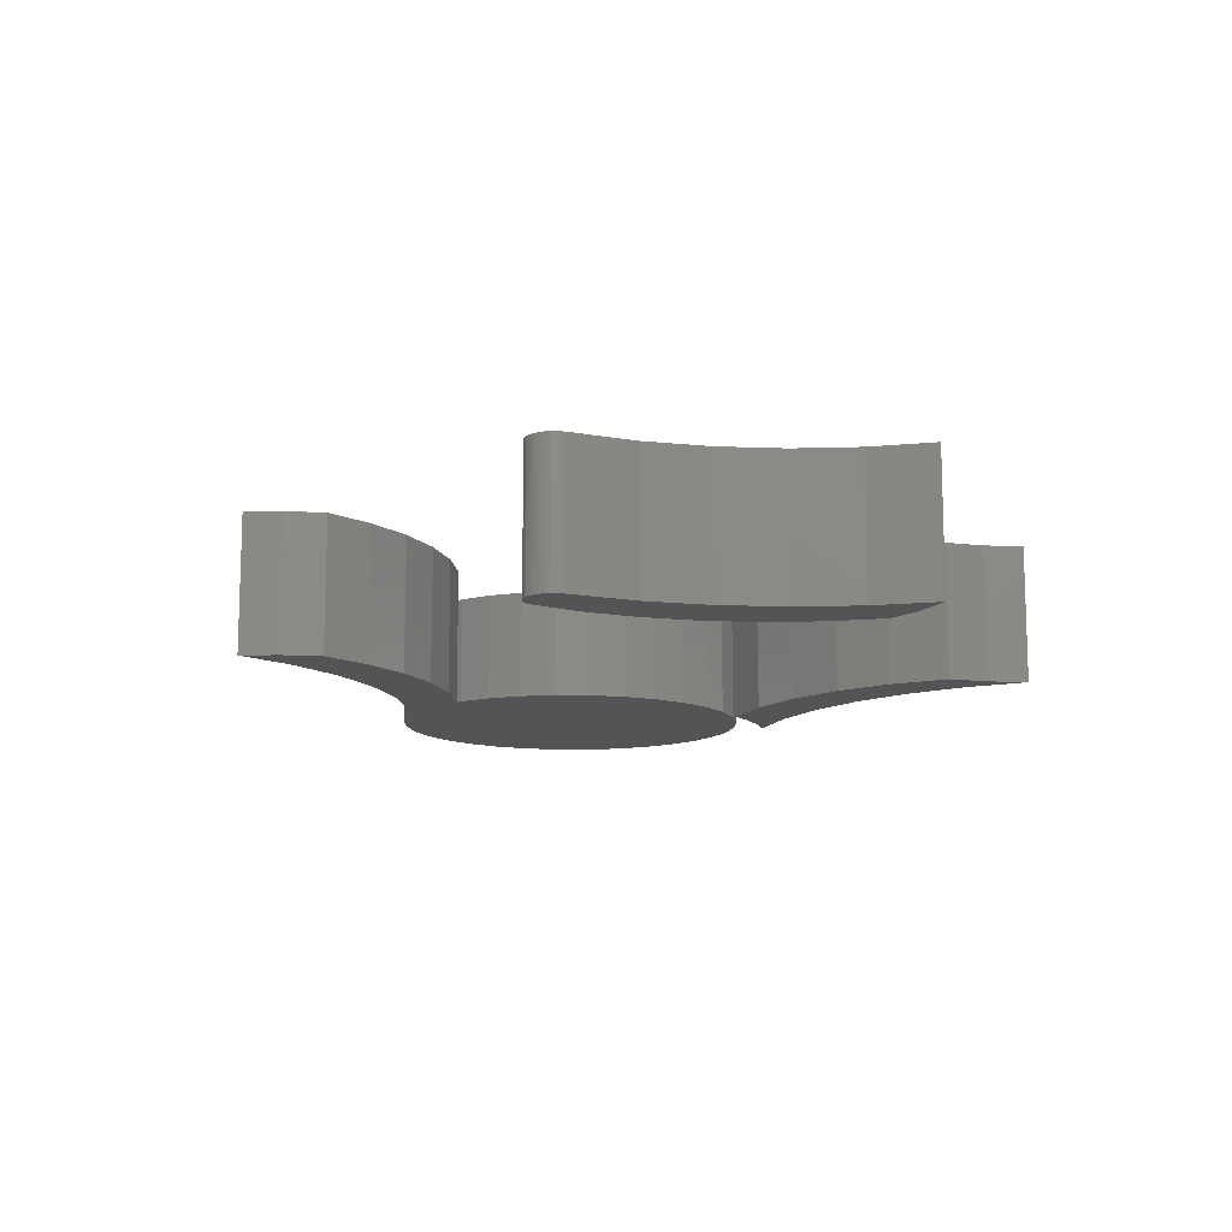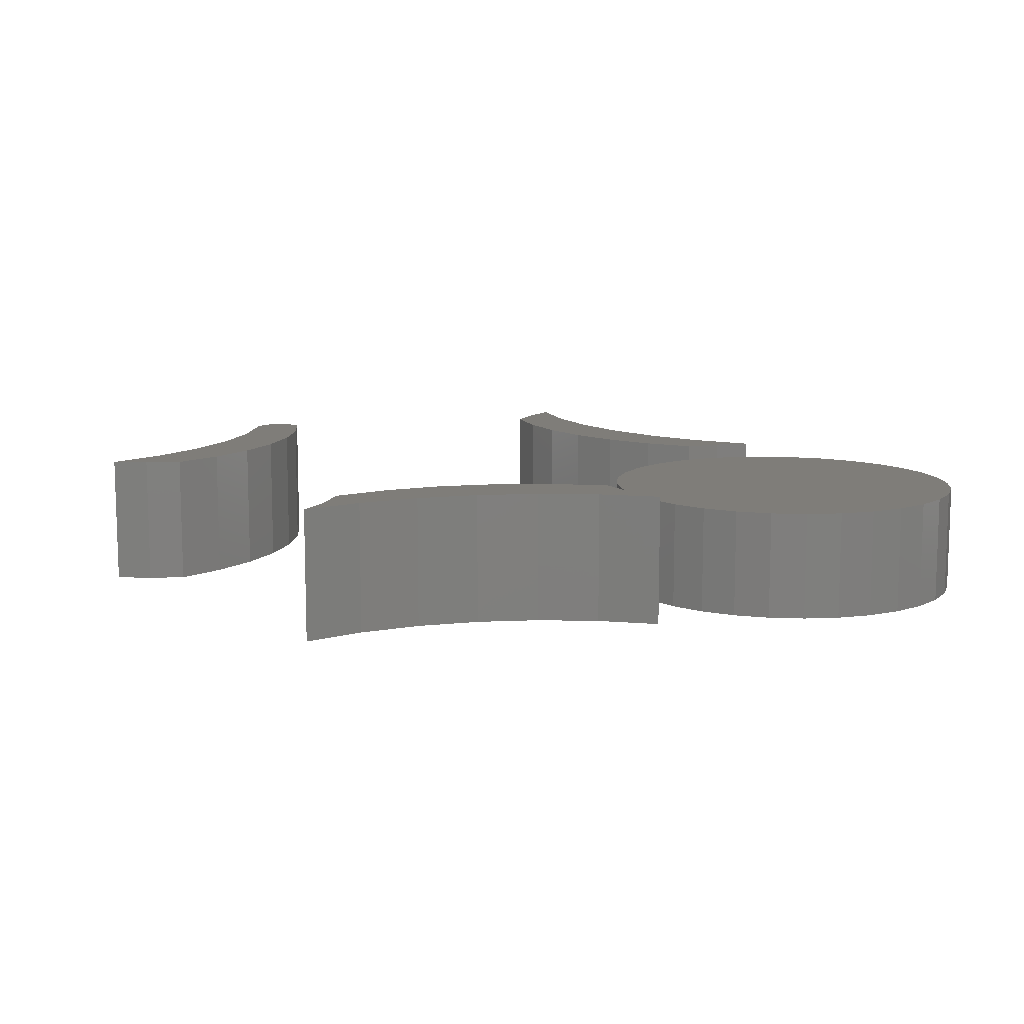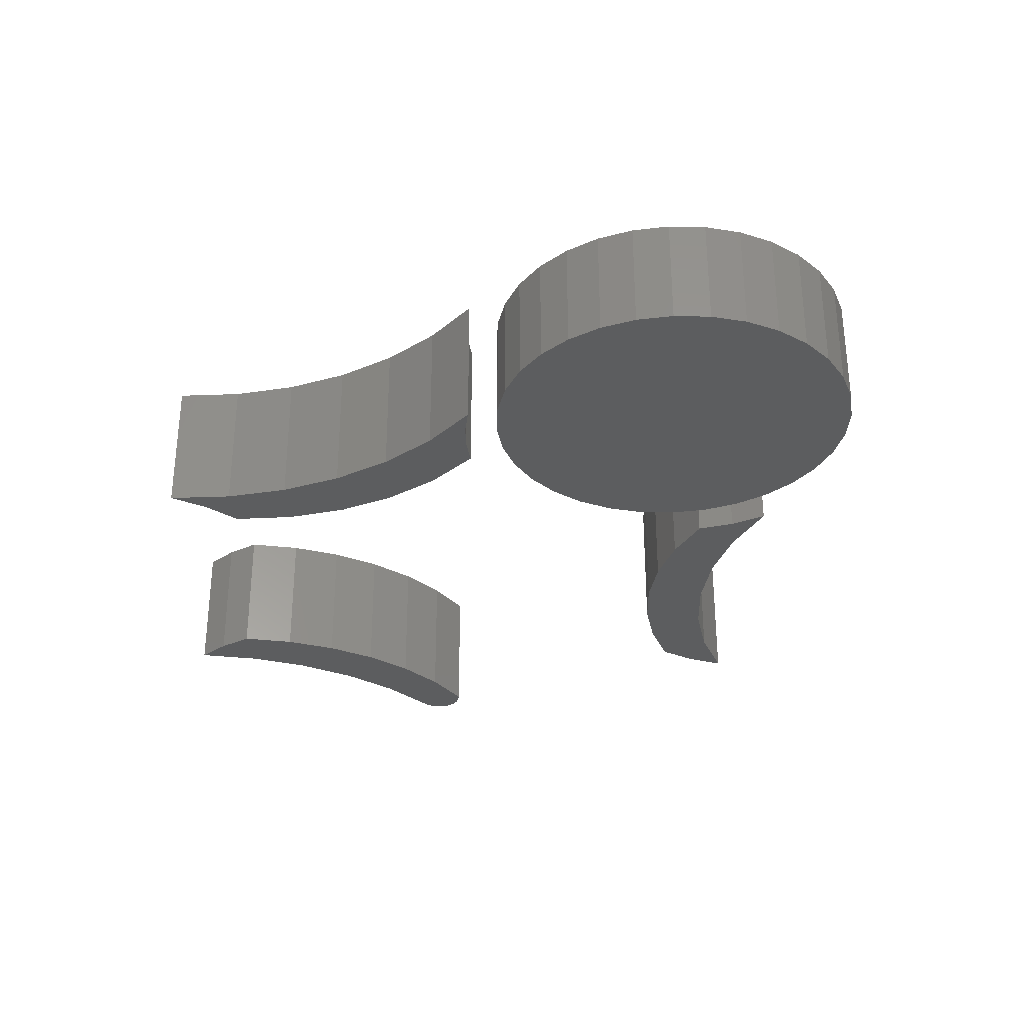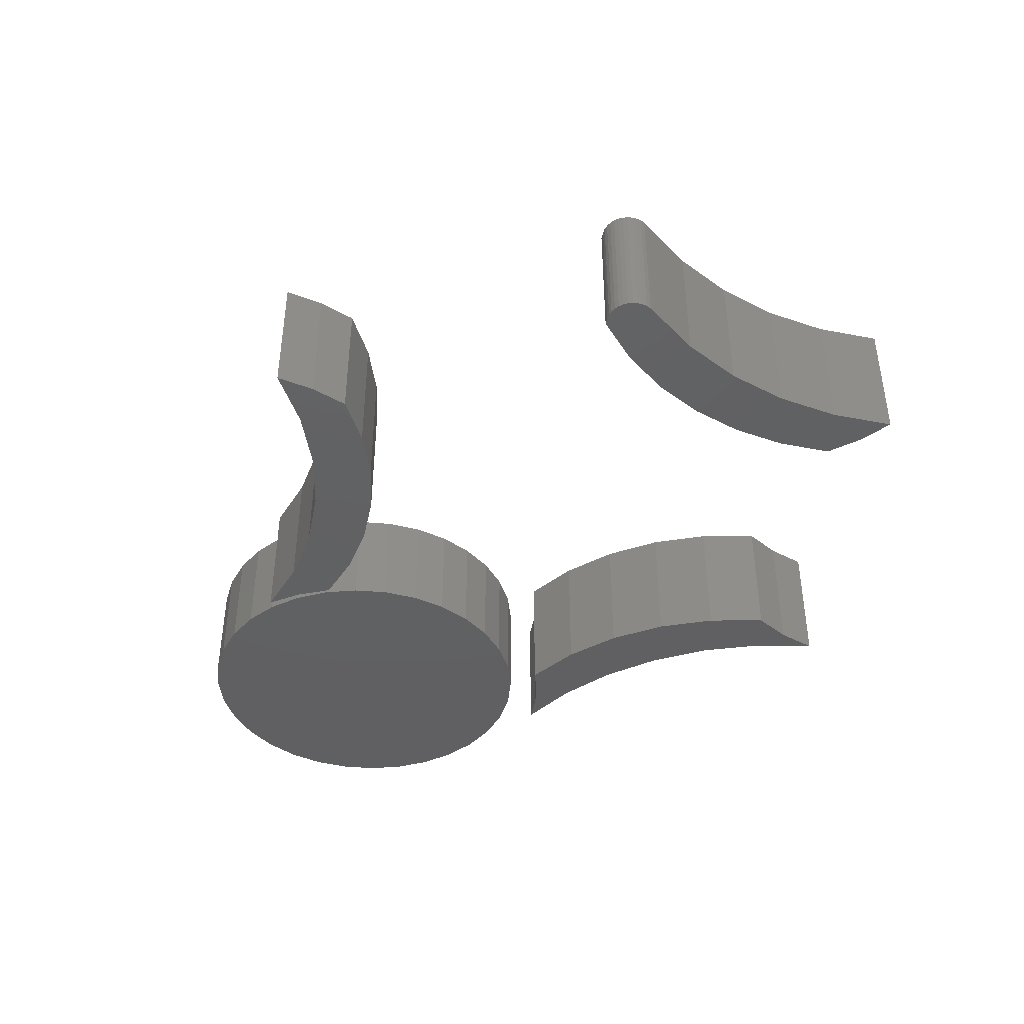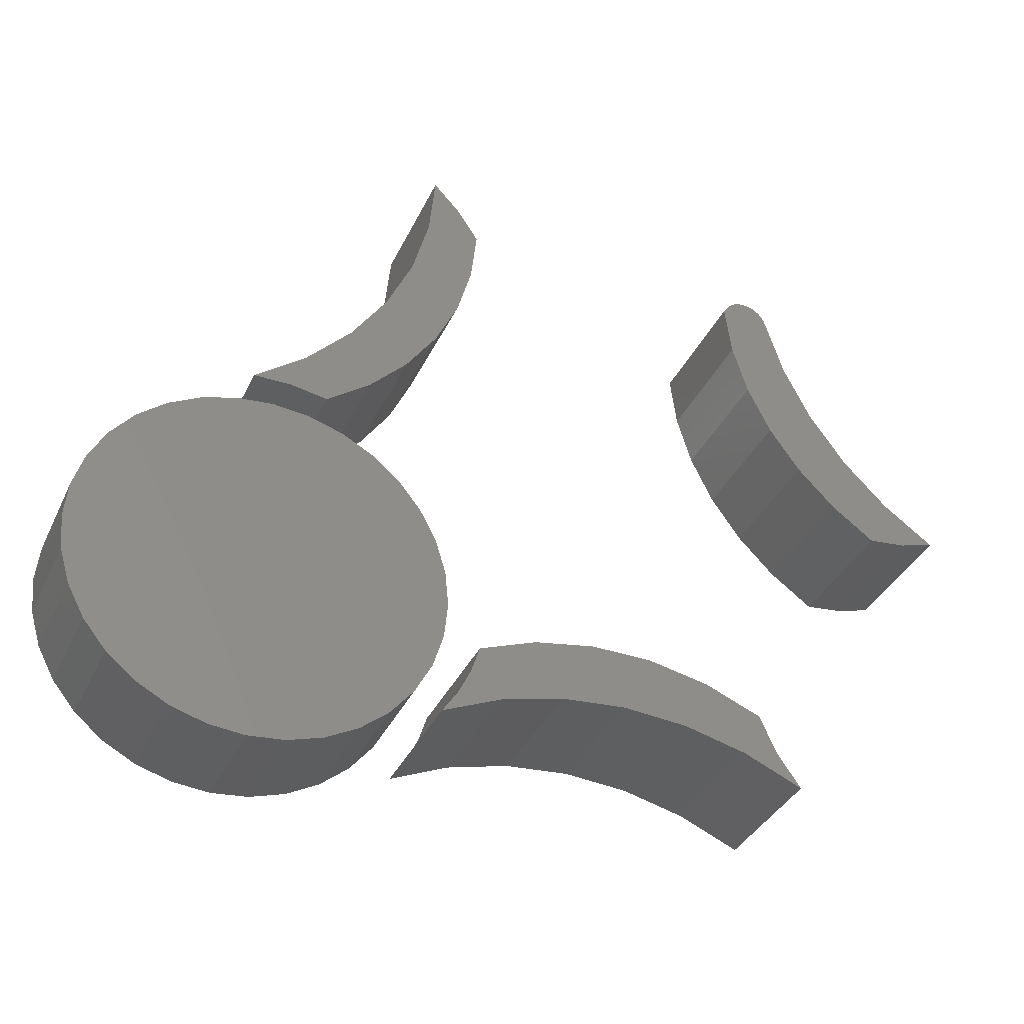
<metadata>
{"format":"stl","ext":"stl","renderer":"f3d","projection":"perspective","resolution":1024,"background":"white","views":[{"elev":-12.1,"azim":-131.1,"up":"+Z"},{"elev":10.8,"azim":-11.3,"up":"+Z"},{"elev":-30.8,"azim":26.5,"up":"+Z"},{"elev":-42.3,"azim":-157.4,"up":"+Z"},{"elev":-36.4,"azim":157.0,"up":"+Y"}]}
</metadata>
<code>
# stl→obj: 248 verts, 468 faces
v 0.382 -0.02797 0.1328
v 0.469 -0.02797 0.1328
v 0.4255 -0.02368 0.1328
v 0.3401 -0.04067 0.1328
v 0.5109 -0.04067 0.1328
v 0.5109 -0.4531 0.1328
v 0.382 -0.4658 0.1328
v 0.469 -0.4658 0.1328
v 0.4255 -0.4701 0.1328
v 0.5495 -0.0613 0.1328
v 0.3015 -0.0613 0.1328
v 0.5833 -0.08906 0.1328
v 0.2677 -0.08906 0.1328
v 0.6111 -0.1229 0.1328
v 0.2399 -0.1229 0.1328
v 0.6317 -0.1615 0.1328
v 0.2193 -0.1615 0.1328
v 0.6444 -0.2033 0.1328
v 0.2066 -0.2033 0.1328
v 0.6487 -0.2469 0.1328
v 0.2023 -0.2469 0.1328
v 0.6444 -0.2904 0.1328
v 0.2066 -0.2904 0.1328
v 0.6317 -0.3323 0.1328
v 0.2193 -0.3323 0.1328
v 0.6111 -0.3709 0.1328
v 0.2399 -0.3709 0.1328
v 0.5833 -0.4047 0.1328
v 0.2677 -0.4047 0.1328
v 0.5495 -0.4325 0.1328
v 0.3015 -0.4325 0.1328
v 0.3401 -0.4531 0.1328
v 0.4255 -0.02368 0
v 0.469 -0.02797 0
v 0.382 -0.02797 0
v 0.3401 -0.04067 0
v 0.5109 -0.04067 0
v 0.469 -0.4658 0
v 0.382 -0.4658 0
v 0.5109 -0.4531 0
v 0.4255 -0.4701 0
v 0.3401 -0.4531 0
v 0.3015 -0.4325 0
v 0.5495 -0.4325 0
v 0.2677 -0.4047 0
v 0.5833 -0.4047 0
v 0.2399 -0.3709 0
v 0.6111 -0.3709 0
v 0.2193 -0.3323 0
v 0.6317 -0.3323 0
v 0.2066 -0.2904 0
v 0.6444 -0.2904 0
v 0.2023 -0.2469 0
v 0.6487 -0.2469 0
v 0.2066 -0.2033 0
v 0.6444 -0.2033 0
v 0.2193 -0.1615 0
v 0.6317 -0.1615 0
v 0.2399 -0.1229 0
v 0.6111 -0.1229 0
v 0.2677 -0.08906 0
v 0.5833 -0.08906 0
v 0.3015 -0.0613 0
v 0.5495 -0.0613 0
v 0.1941 -0.3694 -0.01562
v 0.2128 -0.3977 0.1484
v 0.2128 -0.3977 -0.01562
v 0.1941 -0.3694 0.1484
v 0.1795 -0.3388 -0.01562
v 0.1795 -0.3388 0.1484
v 0.1691 -0.3065 -0.01562
v 0.1691 -0.3065 0.1484
v -0.1841 -0.3121 -0.01562
v -0.1841 -0.3121 0.1484
v -0.1164 -0.2843 -0.01562
v -0.1164 -0.2843 0.1484
v -0.04471 -0.2695 -0.01562
v -0.04471 -0.2695 0.1484
v 0.02847 -0.2684 -0.01562
v 0.02847 -0.2684 0.1484
v 0.1006 -0.2809 -0.01562
v 0.1006 -0.2809 0.1484
v -0.204 -0.357 -0.01562
v -0.204 -0.357 0.1484
v -0.2322 -0.3972 -0.01562
v -0.2322 -0.3972 0.1484
v -0.009579 -0.3415 -0.01562
v -0.0865 -0.3477 0.1484
v -0.0865 -0.3477 -0.01562
v -0.1614 -0.3665 0.1484
v -0.1614 -0.3665 -0.01562
v -0.009579 -0.3415 0.1484
v 0.06732 -0.3479 -0.01562
v 0.06732 -0.3479 0.1484
v 0.1421 -0.3669 -0.01562
v 0.1421 -0.3669 0.1484
v -0.3693 -0.007061 -0.01562
v -0.3693 -0.007061 0.1484
v -0.4145 -0.002013 -0.01562
v -0.4145 -0.002013 0.1484
v -0.4582 0.01069 -0.01562
v -0.4582 0.01069 0.1484
v -0.1781 0.317 -0.01562
v -0.1781 0.317 0.1484
v -0.1861 0.2522 -0.01562
v -0.1861 0.2522 0.1484
v -0.2046 0.1897 -0.01562
v -0.2046 0.1897 0.1484
v -0.2331 0.131 -0.01562
v -0.2331 0.131 0.1484
v -0.2707 0.07771 -0.01562
v -0.2707 0.07771 0.1484
v -0.3166 0.03128 -0.01562
v -0.3166 0.03128 0.1484
v -0.1833 0.3249 0.1484
v -0.1833 0.3249 -0.01562
v -0.2966 0.1719 -0.01562
v -0.2623 0.2406 0.1484
v -0.2623 0.2406 -0.01562
v -0.2396 0.314 0.1484
v -0.2396 0.314 -0.01562
v -0.2966 0.1719 0.1484
v -0.3414 0.1097 -0.01562
v -0.3414 0.1097 0.1484
v -0.3958 0.05544 -0.01562
v -0.3958 0.05544 0.1484
v -0.2377 0.3197 -0.01562
v -0.2347 0.325 -0.01562
v -0.1872 0.3295 -0.01562
v -0.2208 0.3361 -0.01562
v -0.215 0.3378 -0.01562
v -0.209 0.3384 -0.01562
v -0.203 0.3378 -0.01562
v -0.1972 0.3361 -0.01562
v -0.2261 0.3333 -0.01562
v -0.1919 0.3333 -0.01562
v -0.2308 0.3296 -0.01562
v -0.2347 0.325 0.1484
v -0.2377 0.3197 0.1484
v -0.1872 0.3295 0.1484
v -0.209 0.3384 0.1484
v -0.215 0.3378 0.1484
v -0.2208 0.3361 0.1484
v -0.203 0.3378 0.1484
v -0.1972 0.3361 0.1484
v -0.2261 0.3333 0.1484
v -0.1919 0.3333 0.1484
v -0.2308 0.3296 0.1484
v 0.3658 -0.009008 -0.01562
v 0.3658 -0.009008 0.1484
v 0.3137 0.02981 -0.01562
v 0.3137 0.02981 0.1484
v 0.2686 0.07663 -0.01562
v 0.2686 0.07663 0.1484
v 0.2318 0.1302 -0.01562
v 0.2318 0.1302 0.1484
v 0.2042 0.1891 -0.01562
v 0.2042 0.1891 0.1484
v 0.1867 0.2516 -0.01562
v 0.1867 0.2516 0.1484
v 0.1796 0.3162 -0.01562
v 0.1796 0.3162 0.1484
v 0.4104 -0.001156 -0.01562
v 0.4104 -0.001156 0.1484
v 0.4557 -0.001492 -0.01562
v 0.4557 -0.001492 0.1484
v 0.2975 0.1672 -0.01562
v 0.3407 0.1026 0.1484
v 0.3407 0.1026 -0.01562
v 0.3939 0.0458 0.1484
v 0.3939 0.0458 -0.01562
v 0.2975 0.1672 0.1484
v 0.2655 0.2381 -0.01562
v 0.2655 0.2381 0.1484
v 0.2454 0.3133 -0.01562
v 0.2454 0.3133 0.1484
v 0.2379 0.3907 -0.01562
v 0.2379 0.3907 0.1484
v 0.2055 0.356 -0.01562
v 0.2055 0.356 0.1484
v -0.1114 -0.3154 0.1172
v -0.1017 -0.3187 0.1172
v -0.1589 -0.3344 0.1172
v -0.1582 -0.3326 0.1172
v 0.129 -0.33 0.1172
v 0.1389 -0.3271 0.1172
v 0.1839 -0.3493 0.1172
v 0.0905 -0.3105 0.1172
v 0.07224 -0.3171 0.1172
v 0.04027 -0.3009 0.1172
v 0.01433 -0.3109 0.1172
v -0.0108 -0.2986 0.1172
v -0.0439 -0.3114 0.1172
v -0.0617 -0.3034 0.1172
v -0.0108 -0.2986 0.01562
v -0.0617 -0.3034 0.01562
v -0.1114 -0.3154 0.01562
v -0.1589 -0.3344 0.01562
v 0.04027 -0.3009 0.01562
v 0.0905 -0.3105 0.01562
v 0.1389 -0.3271 0.01562
v 0.1839 -0.3493 0.01562
v -0.1582 -0.3326 0.01562
v -0.1017 -0.3187 0.01562
v -0.0439 -0.3114 0.01562
v 0.01433 -0.3109 0.01562
v 0.07224 -0.3171 0.01562
v 0.129 -0.33 0.01562
v -0.3835 0.02504 0.01562
v -0.325 0.06575 0.01562
v -0.3237 0.08246 0.01562
v -0.3777 0.02459 0.01562
v -0.2104 0.3014 0.01562
v -0.236 0.2225 0.01562
v -0.2223 0.2356 0.01562
v -0.246 0.173 0.01562
v -0.2741 0.1489 0.01562
v -0.2806 0.1158 0.01562
v -0.2223 0.2356 0.1172
v -0.2104 0.3014 0.1172
v -0.246 0.173 0.1172
v -0.2806 0.1158 0.1172
v -0.325 0.06575 0.1172
v -0.3777 0.02459 0.1172
v -0.236 0.2225 0.1172
v -0.2741 0.1489 0.1172
v -0.3237 0.08246 0.1172
v -0.3835 0.02504 0.1172
v 0.2137 0.3131 0.1172
v 0.2344 0.2321 0.1172
v 0.2111 0.3087 0.1172
v 0.2208 0.2418 0.1172
v 0.2425 0.1779 0.1172
v 0.2682 0.1556 0.1172
v 0.2758 0.119 0.1172
v 0.3142 0.08576 0.1172
v 0.3193 0.06734 0.1172
v 0.369 0.02629 0.1172
v 0.2758 0.119 0.01562
v 0.3193 0.06734 0.01562
v 0.3715 0.02454 0.01562
v 0.2425 0.1779 0.01562
v 0.2208 0.2418 0.01562
v 0.2111 0.3087 0.01562
v 0.2137 0.3131 0.01562
v 0.3142 0.08576 0.01562
v 0.2682 0.1556 0.01562
v 0.2344 0.2321 0.01562
f 1 2 3
f 2 1 4
f 2 4 5
f 6 7 8
f 8 7 9
f 5 4 10
f 10 4 11
f 10 11 12
f 12 11 13
f 12 13 14
f 14 13 15
f 14 15 16
f 16 15 17
f 16 17 18
f 18 17 19
f 18 19 20
f 20 19 21
f 20 21 22
f 22 21 23
f 22 23 24
f 24 23 25
f 24 25 26
f 26 25 27
f 26 27 28
f 28 27 29
f 28 29 30
f 30 29 31
f 30 31 6
f 6 31 32
f 6 32 7
f 33 34 35
f 36 35 34
f 37 36 34
f 38 39 40
f 41 39 38
f 39 42 40
f 40 42 43
f 40 43 44
f 44 43 45
f 44 45 46
f 46 45 47
f 46 47 48
f 48 47 49
f 48 49 50
f 50 49 51
f 50 51 52
f 52 51 53
f 52 53 54
f 54 53 55
f 54 55 56
f 56 55 57
f 56 57 58
f 58 57 59
f 58 59 60
f 60 59 61
f 60 61 62
f 62 61 63
f 62 63 64
f 64 63 36
f 64 36 37
f 54 20 52
f 52 20 22
f 52 22 50
f 50 22 24
f 50 24 48
f 48 24 26
f 48 26 46
f 46 26 28
f 46 28 44
f 44 28 30
f 44 30 40
f 40 30 6
f 40 6 38
f 38 6 8
f 38 8 41
f 41 8 9
f 41 9 39
f 39 9 7
f 39 7 42
f 42 7 32
f 42 32 43
f 43 32 31
f 43 31 45
f 45 31 29
f 45 29 47
f 47 29 27
f 47 27 49
f 49 27 25
f 49 25 51
f 51 25 23
f 51 23 53
f 53 23 21
f 53 21 55
f 55 21 19
f 55 19 57
f 57 19 17
f 57 17 59
f 59 17 15
f 59 15 61
f 61 15 13
f 61 13 63
f 63 13 11
f 63 11 36
f 36 11 4
f 36 4 35
f 35 4 1
f 35 1 33
f 33 1 3
f 33 3 34
f 34 3 2
f 34 2 37
f 37 2 5
f 37 5 64
f 64 5 10
f 64 10 62
f 62 10 12
f 62 12 60
f 60 12 14
f 60 14 58
f 58 14 16
f 58 16 56
f 56 16 18
f 56 18 54
f 54 18 20
f 65 66 67
f 66 65 68
f 68 65 69
f 68 69 70
f 70 69 71
f 70 71 72
f 73 74 75
f 75 74 76
f 75 76 77
f 77 76 78
f 77 78 79
f 79 78 80
f 79 80 81
f 81 80 82
f 81 82 71
f 71 82 72
f 73 83 74
f 74 83 84
f 83 85 84
f 84 85 86
f 87 88 89
f 89 88 90
f 89 90 91
f 91 90 86
f 91 86 85
f 88 87 92
f 92 87 93
f 92 93 94
f 94 93 95
f 94 95 96
f 96 95 67
f 96 67 66
f 95 65 67
f 69 65 95
f 69 95 71
f 83 91 85
f 77 79 87
f 87 79 81
f 87 81 93
f 93 81 71
f 93 71 95
f 83 73 91
f 91 73 75
f 91 75 89
f 89 75 77
f 89 77 87
f 66 68 96
f 96 68 70
f 72 96 70
f 86 90 84
f 96 72 94
f 94 72 82
f 94 82 92
f 92 82 80
f 92 80 78
f 92 78 88
f 88 78 76
f 88 76 90
f 90 76 74
f 90 74 84
f 97 98 99
f 99 98 100
f 99 100 101
f 101 100 102
f 103 104 105
f 105 104 106
f 105 106 107
f 107 106 108
f 107 108 109
f 109 108 110
f 109 110 111
f 111 110 112
f 111 112 113
f 113 112 114
f 113 114 97
f 97 114 98
f 104 103 115
f 115 103 116
f 117 118 119
f 119 118 120
f 119 120 121
f 118 117 122
f 122 117 123
f 122 123 124
f 124 123 125
f 124 125 126
f 126 125 101
f 126 101 102
f 127 128 116
f 128 129 116
f 130 131 132
f 130 132 133
f 134 130 133
f 135 130 134
f 136 135 134
f 137 135 136
f 129 137 136
f 128 137 129
f 99 113 97
f 103 105 119
f 103 119 121
f 103 121 127
f 103 127 116
f 99 101 113
f 113 101 125
f 113 125 111
f 111 125 123
f 111 123 109
f 109 123 117
f 109 117 107
f 107 117 119
f 107 119 105
f 115 138 139
f 115 140 138
f 141 142 143
f 144 141 143
f 144 143 145
f 145 143 146
f 145 146 147
f 147 146 148
f 147 148 140
f 140 148 138
f 98 114 100
f 104 115 139
f 104 139 120
f 104 120 118
f 104 118 106
f 106 118 108
f 108 118 122
f 108 122 110
f 110 122 124
f 110 124 112
f 112 124 126
f 112 126 114
f 114 126 102
f 114 102 100
f 121 120 127
f 127 120 139
f 127 139 128
f 128 139 138
f 128 138 137
f 137 138 148
f 137 148 135
f 135 148 146
f 135 146 130
f 130 146 143
f 130 143 131
f 131 143 142
f 131 142 132
f 132 142 141
f 132 141 133
f 133 141 144
f 133 144 134
f 134 144 145
f 134 145 136
f 136 145 147
f 136 147 129
f 129 147 140
f 129 140 116
f 116 140 115
f 149 150 151
f 151 150 152
f 151 152 153
f 153 152 154
f 153 154 155
f 155 154 156
f 155 156 157
f 157 156 158
f 157 158 159
f 159 158 160
f 159 160 161
f 161 160 162
f 149 163 150
f 150 163 164
f 163 165 164
f 164 165 166
f 167 168 169
f 169 168 170
f 169 170 171
f 171 170 166
f 171 166 165
f 168 167 172
f 172 167 173
f 172 173 174
f 174 173 175
f 174 175 176
f 176 175 177
f 176 177 178
f 161 162 179
f 179 162 180
f 179 180 177
f 177 180 178
f 175 179 177
f 179 175 161
f 163 171 165
f 153 155 169
f 169 155 157
f 169 157 167
f 167 157 159
f 167 159 173
f 173 159 161
f 173 161 175
f 169 171 153
f 153 171 151
f 171 163 151
f 151 163 149
f 178 180 176
f 162 176 180
f 166 170 164
f 176 162 174
f 174 162 160
f 174 160 172
f 172 160 158
f 172 158 168
f 168 158 156
f 168 156 154
f 168 154 170
f 170 154 152
f 170 152 164
f 164 152 150
f 181 182 183
f 182 184 183
f 185 186 187
f 188 186 185
f 189 188 185
f 190 188 189
f 191 190 189
f 191 192 190
f 192 191 193
f 193 194 192
f 194 193 182
f 182 181 194
f 195 194 196
f 196 194 181
f 196 181 197
f 197 181 183
f 197 183 198
f 194 195 192
f 192 195 199
f 192 199 190
f 190 199 200
f 190 200 188
f 188 200 201
f 188 201 186
f 186 201 202
f 186 202 187
f 183 184 198
f 198 184 203
f 203 184 204
f 204 184 182
f 204 182 205
f 205 182 193
f 205 193 206
f 206 193 191
f 206 191 207
f 207 191 189
f 207 189 208
f 208 189 185
f 208 185 202
f 202 185 187
f 198 204 197
f 198 203 204
f 202 201 208
f 208 201 200
f 208 200 207
f 207 200 199
f 207 199 206
f 199 195 206
f 205 206 195
f 195 196 205
f 204 205 196
f 196 197 204
f 209 210 211
f 209 212 210
f 213 214 215
f 216 215 214
f 214 217 216
f 218 216 217
f 217 211 218
f 218 211 210
f 216 219 215
f 215 219 220
f 215 220 213
f 219 216 221
f 221 216 218
f 221 218 222
f 222 218 210
f 222 210 223
f 223 210 212
f 223 212 224
f 213 220 214
f 214 220 225
f 214 225 217
f 217 225 226
f 217 226 211
f 211 226 227
f 211 227 209
f 209 227 228
f 228 224 209
f 209 224 212
f 227 223 228
f 223 224 228
f 219 225 220
f 225 219 221
f 221 226 225
f 226 221 222
f 222 227 226
f 223 227 222
f 229 230 231
f 230 232 231
f 233 232 230
f 234 233 230
f 235 233 234
f 236 235 234
f 236 237 235
f 237 236 238
f 239 237 240
f 240 237 238
f 240 238 241
f 237 239 235
f 235 239 242
f 235 242 233
f 233 242 243
f 233 243 232
f 232 243 244
f 232 244 231
f 229 231 245
f 245 231 244
f 241 238 246
f 246 238 236
f 246 236 247
f 247 236 234
f 247 234 248
f 248 234 230
f 248 230 245
f 245 230 229
f 244 248 245
f 244 243 248
f 248 243 242
f 248 242 247
f 247 242 239
f 247 239 246
f 239 240 246
f 241 246 240

</code>
